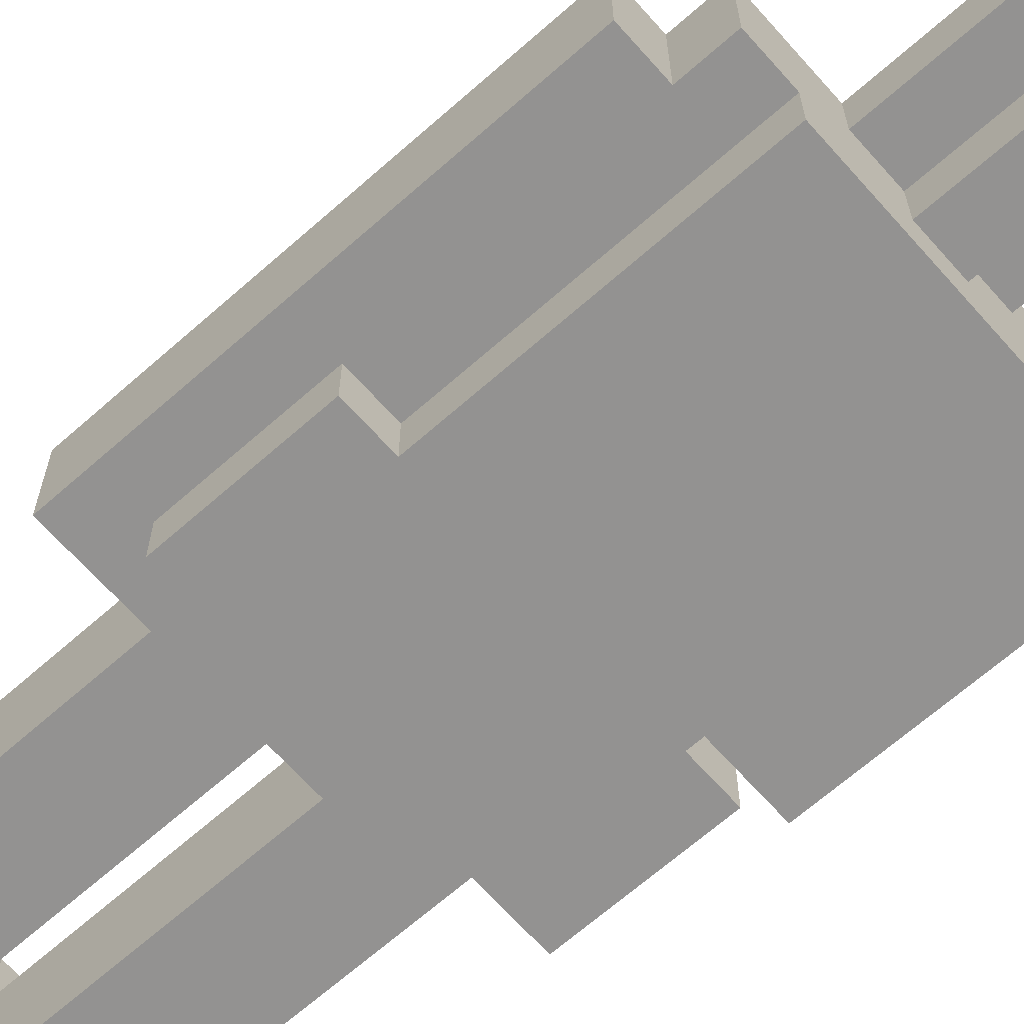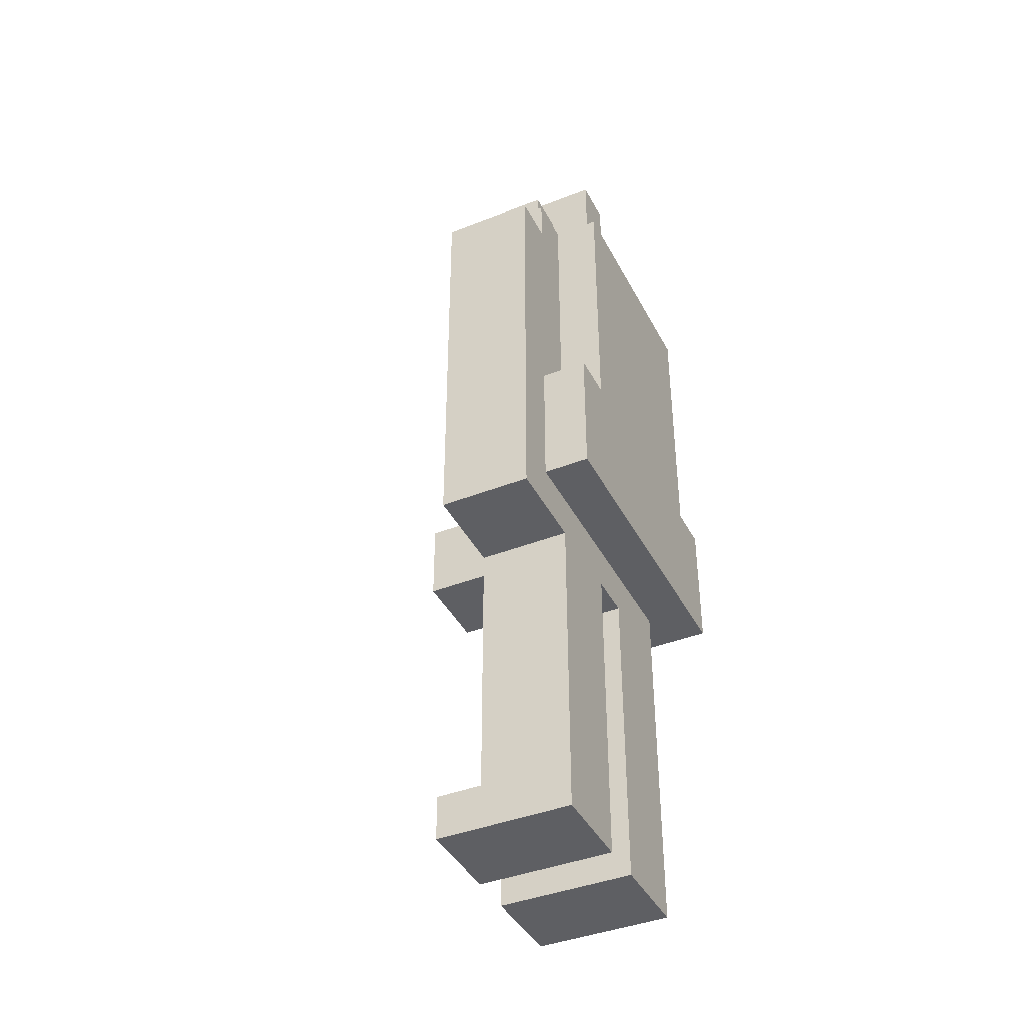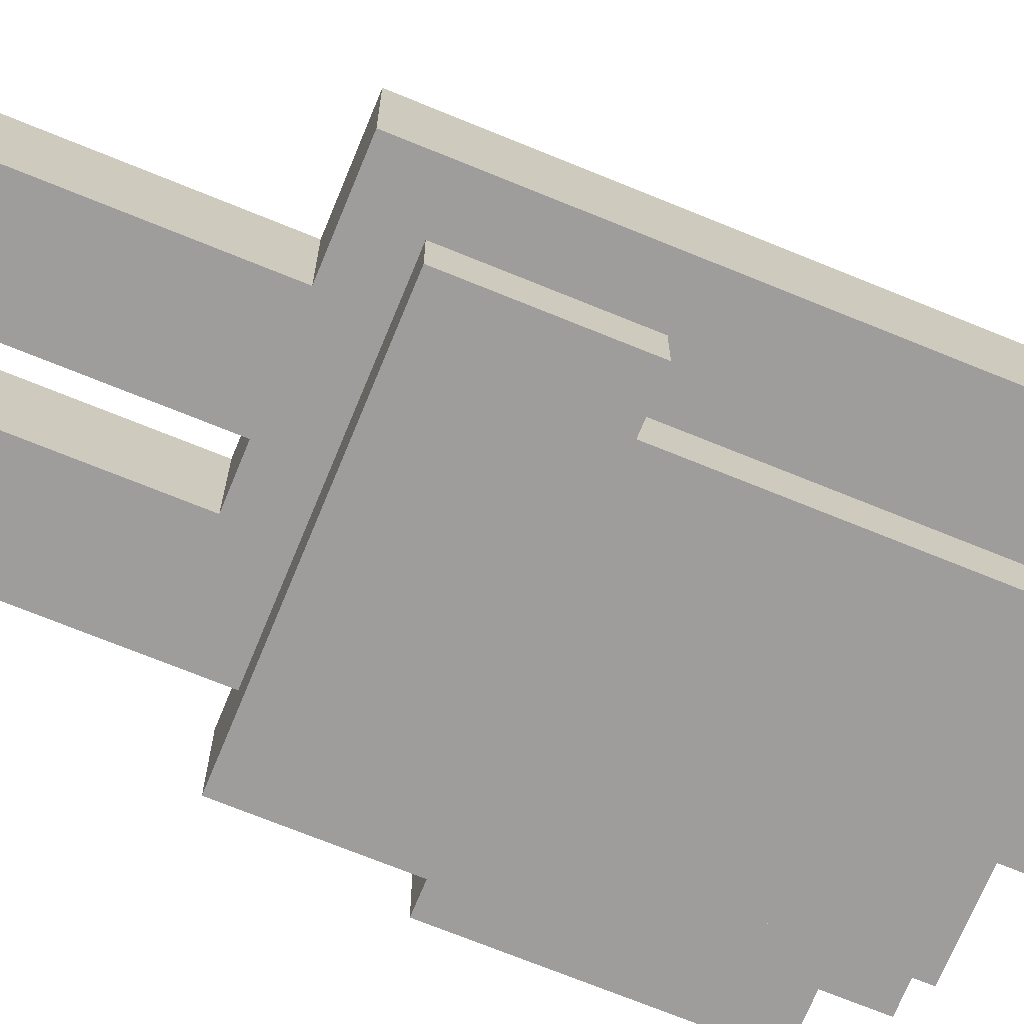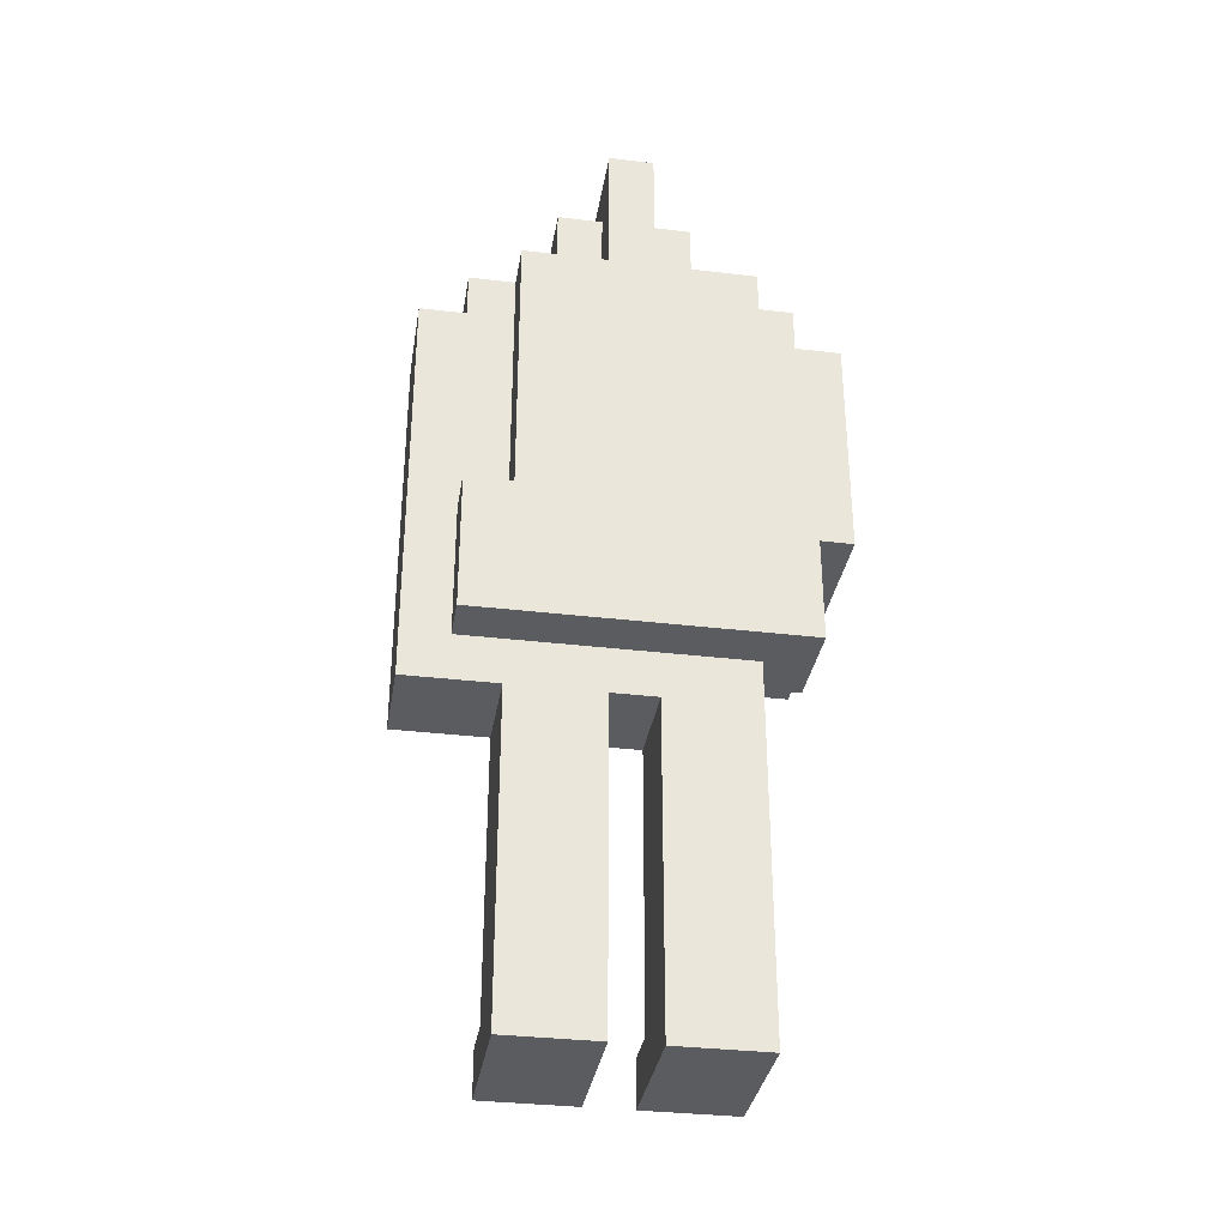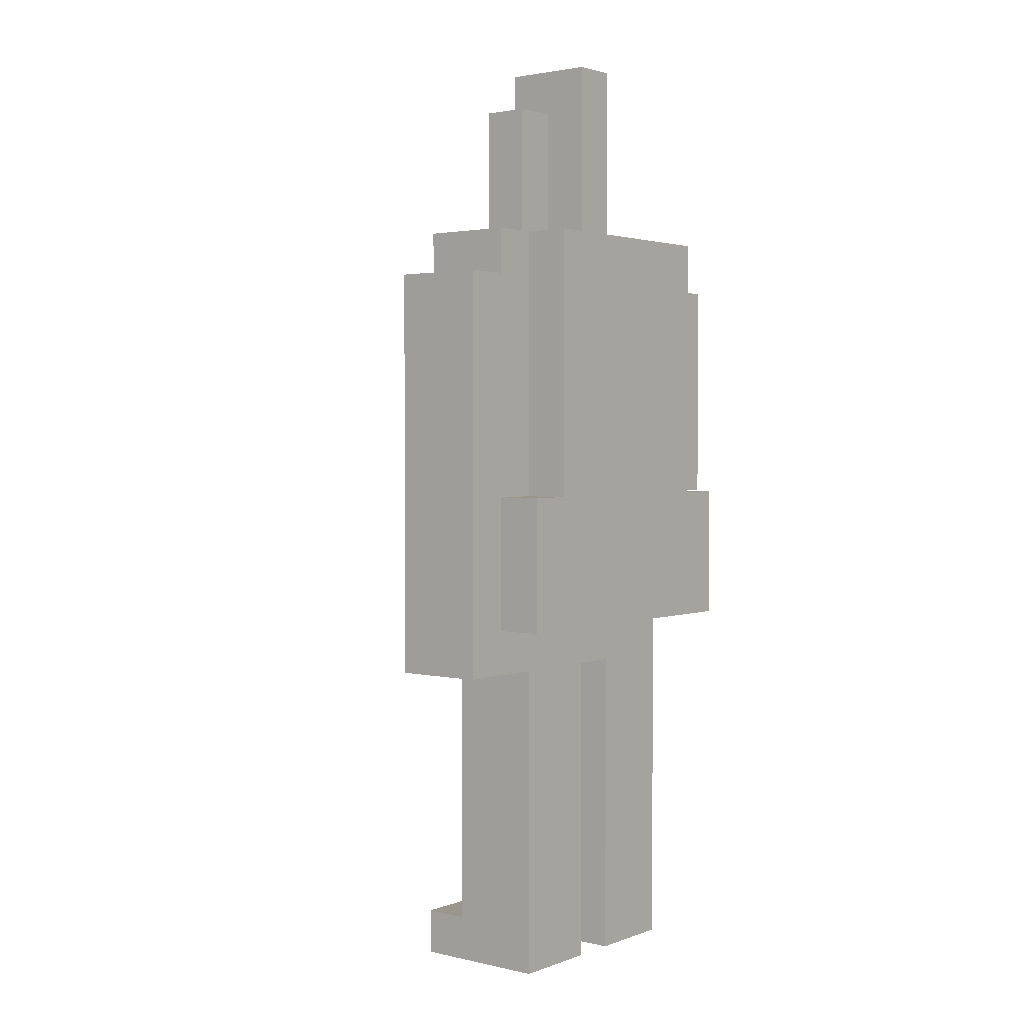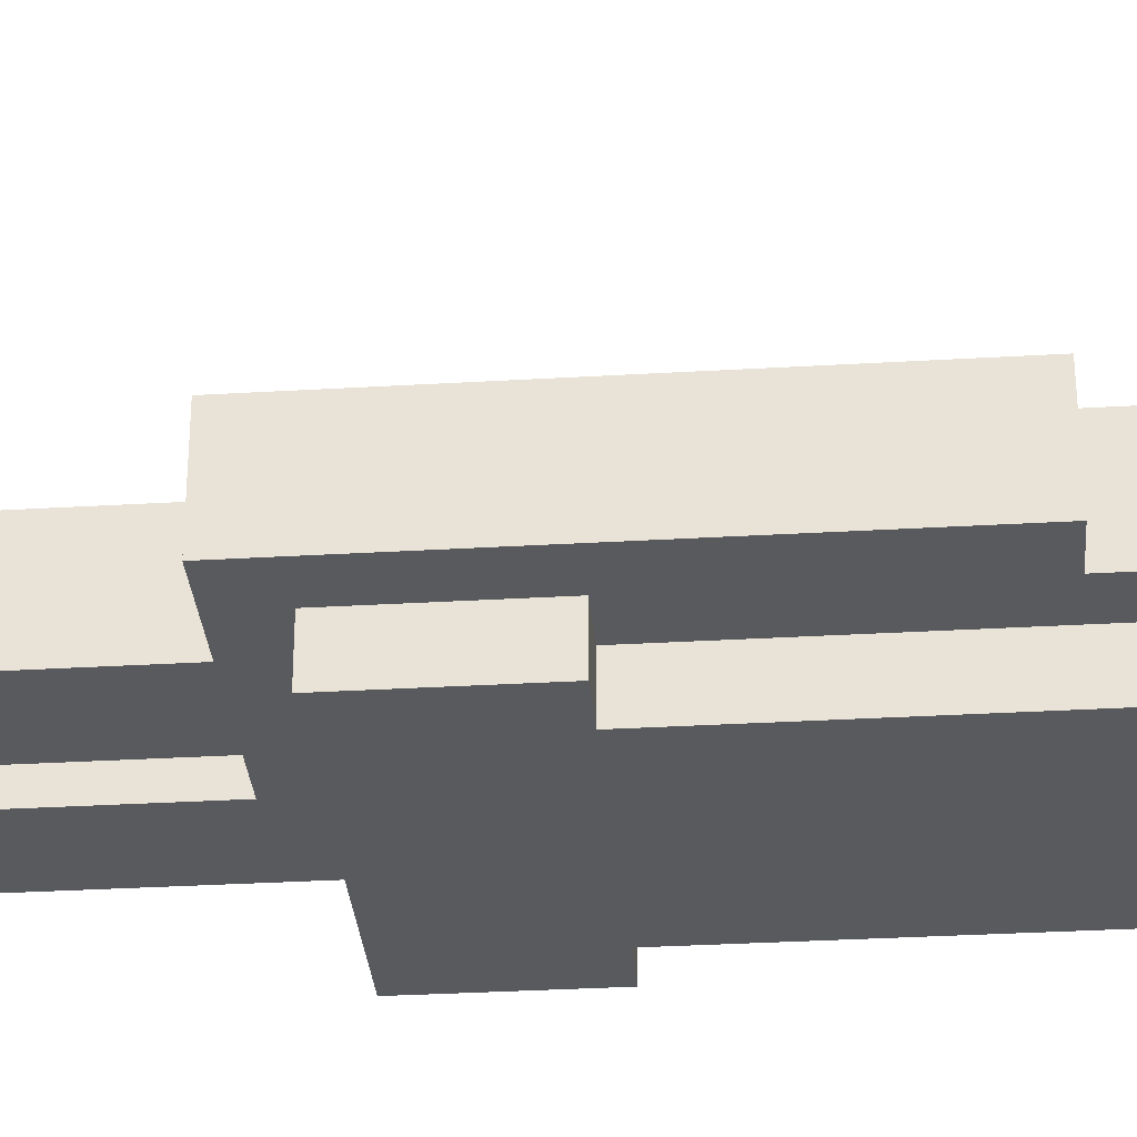
<metadata>
{"format":"obj","ext":"obj","renderer":"f3d","projection":"perspective","resolution":1024,"background":"white","views":[{"elev":-66.5,"azim":131.6,"up":"+Z"},{"elev":-40.9,"azim":115.6,"up":"+Y"},{"elev":-70.4,"azim":67.7,"up":"+Z"},{"elev":-33.9,"azim":170.8,"up":"+Y"},{"elev":2.3,"azim":128.7,"up":"+Y"},{"elev":-31.7,"azim":94.8,"up":"+Z"}]}
</metadata>
<code>
v -4.5 11 5
v -4.5 11 4
v -4.5 11 3
v -4.5 11 -1
v -4.5 13 5
v -4.5 13 4
v -4.5 13 3
v -4.5 13 1
v -4.5 16 1
v -4.5 16 -1
v -3.5 8 -0
v -3.5 8 -2
v -3.5 10 1
v -3.5 10 -0
v -3.5 11 1
v -3.5 11 -1
v -3.5 11 -2
v -3.5 16 1
v -3.5 16 -1
v -3.5 17 1
v -3.5 17 -1
v -2.5 0 2
v -2.5 0 1
v -2.5 0 -1
v -2.5 1 2
v -2.5 1 1
v -2.5 1 -1
v -2.5 8 -0
v -2.5 8 -1
v -2.5 9 1
v -2.5 9 -0
v -2.5 10 1
v -2.5 10 -0
v -2.5 11 -1
v -2.5 11 -2
v -2.5 17 -1
v -2.5 17 -2
v -1.5 17 1
v -1.5 17 -0
v -1.5 20 1
v -1.5 20 -0
v -0.5 17 -0
v -0.5 17 -1
v -0.5 20 1
v -0.5 20 -0
v -0.5 21 1
v -0.5 21 -1
v 0.5 0 2
v 0.5 0 1
v 0.5 0 -1
v 0.5 1 2
v 0.5 1 1
v 0.5 1 -1
v 0.5 7 1
v 0.5 7 -1
v -2.5 11 5
v -2.5 11 4
v -2.5 11 3
v -2.5 11 1
v -2.5 13 5
v -2.5 13 4
v -2.5 13 3
v -2.5 13 1
v -0.5 0 2
v -0.5 0 1
v -0.5 0 -1
v -0.5 1 2
v -0.5 1 1
v -0.5 1 -1
v -0.5 7 1
v -0.5 7 -1
v 0.5 17 -0
v 0.5 17 -1
v 0.5 20 1
v 0.5 20 -0
v 0.5 21 1
v 0.5 21 -1
v 1.5 17 1
v 1.5 17 -0
v 1.5 20 1
v 1.5 20 -0
v 2.5 0 2
v 2.5 0 1
v 2.5 0 -1
v 2.5 1 2
v 2.5 1 1
v 2.5 1 -1
v 2.5 7 1
v 2.5 7 -1
v 2.5 11 -1
v 2.5 11 -2
v 2.5 17 -1
v 2.5 17 -2
v 3.5 8 -1
v 3.5 8 -2
v 3.5 9 -1
v 3.5 11 -1
v 3.5 11 -2
v 3.5 16 1
v 3.5 16 -1
v 3.5 17 1
v 3.5 17 -1
v 4.5 7 1
v 4.5 7 -1
v 4.5 8 1
v 4.5 8 -1
v 4.5 9 1
v 4.5 9 -1
v 4.5 16 1
v 4.5 16 -1
v -4.5 11 5
v -4.5 13 5
v -2.5 11 5
v -2.5 13 5
v -2.5 0 2
v -2.5 1 2
v -0.5 0 2
v -0.5 1 2
v 0.5 0 2
v 0.5 1 2
v 2.5 0 2
v 2.5 1 2
v -4.5 13 1
v -4.5 16 1
v -3.5 10 1
v -3.5 11 1
v -3.5 16 1
v -3.5 17 1
v -2.5 1 1
v -2.5 9 1
v -2.5 10 1
v -2.5 11 1
v -2.5 13 1
v -1.5 10 1
v -1.5 17 1
v -1.5 20 1
v -0.5 1 1
v -0.5 7 1
v -0.5 9 1
v -0.5 10 1
v -0.5 17 1
v -0.5 18 1
v -0.5 20 1
v -0.5 21 1
v 0.5 1 1
v 0.5 7 1
v 0.5 9 1
v 0.5 10 1
v 0.5 17 1
v 0.5 18 1
v 0.5 20 1
v 0.5 21 1
v 1.5 10 1
v 1.5 17 1
v 1.5 20 1
v 2.5 1 1
v 2.5 7 1
v 2.5 8 1
v 2.5 9 1
v 2.5 10 1
v 3.5 16 1
v 3.5 17 1
v 4.5 7 1
v 4.5 8 1
v 4.5 9 1
v 4.5 16 1
v -3.5 8 -0
v -3.5 10 -0
v -2.5 8 -0
v -2.5 9 -0
v -2.5 10 -0
v -1.5 17 -0
v -1.5 20 -0
v -0.5 17 -0
v -0.5 20 -0
v 0.5 17 -0
v 0.5 20 -0
v 1.5 17 -0
v 1.5 20 -0
v -4.5 11 -1
v -4.5 16 -1
v -3.5 11 -1
v -3.5 16 -1
v -3.5 17 -1
v -2.5 0 -1
v -2.5 1 -1
v -2.5 8 -1
v -2.5 11 -1
v -2.5 17 -1
v -0.5 0 -1
v -0.5 1 -1
v -0.5 7 -1
v -0.5 17 -1
v -0.5 21 -1
v 0.5 0 -1
v 0.5 1 -1
v 0.5 7 -1
v 0.5 17 -1
v 0.5 21 -1
v 2.5 0 -1
v 2.5 1 -1
v 2.5 7 -1
v 2.5 8 -1
v 2.5 11 -1
v 2.5 17 -1
v 3.5 8 -1
v 3.5 9 -1
v 3.5 11 -1
v 3.5 16 -1
v 3.5 17 -1
v 4.5 7 -1
v 4.5 8 -1
v 4.5 9 -1
v 4.5 16 -1
v -3.5 8 -2
v -3.5 11 -2
v -2.5 11 -2
v -2.5 17 -2
v 2.5 11 -2
v 2.5 17 -2
v 3.5 8 -2
v 3.5 11 -2
v -2.5 0 2
v -0.5 0 2
v 0.5 0 2
v 2.5 0 2
v -2.5 0 1
v -0.5 0 1
v 0.5 0 1
v 2.5 0 1
v -2.5 0 -1
v -0.5 0 -1
v 0.5 0 -1
v 2.5 0 -1
v -0.5 7 1
v 0.5 7 1
v 2.5 7 1
v 4.5 7 1
v -0.5 7 -1
v 0.5 7 -1
v 2.5 7 -1
v 4.5 7 -1
v -3.5 8 -0
v -2.5 8 -0
v -2.5 8 -1
v 2.5 8 -1
v 3.5 8 -1
v -3.5 8 -2
v 3.5 8 -2
v -3.5 10 1
v -2.5 10 1
v -3.5 10 -0
v -2.5 10 -0
v -4.5 11 5
v -2.5 11 5
v -4.5 11 4
v -2.5 11 4
v -4.5 11 3
v -2.5 11 3
v -3.5 11 1
v -2.5 11 1
v -4.5 11 -1
v -3.5 11 -1
v -2.5 1 2
v -0.5 1 2
v 0.5 1 2
v 2.5 1 2
v -2.5 1 1
v -0.5 1 1
v 0.5 1 1
v 2.5 1 1
v -3.5 11 -1
v -2.5 11 -1
v 2.5 11 -1
v 3.5 11 -1
v -3.5 11 -2
v -2.5 11 -2
v 2.5 11 -2
v 3.5 11 -2
v -4.5 13 5
v -2.5 13 5
v -4.5 13 4
v -2.5 13 4
v -4.5 13 3
v -2.5 13 3
v -4.5 13 1
v -2.5 13 1
v -4.5 16 1
v -3.5 16 1
v 3.5 16 1
v 4.5 16 1
v -4.5 16 -1
v -3.5 16 -1
v 3.5 16 -1
v 4.5 16 -1
v -3.5 17 1
v -1.5 17 1
v 1.5 17 1
v 3.5 17 1
v -1.5 17 -0
v -0.5 17 -0
v 0.5 17 -0
v 1.5 17 -0
v -3.5 17 -1
v -2.5 17 -1
v -0.5 17 -1
v 0.5 17 -1
v 2.5 17 -1
v 3.5 17 -1
v -2.5 17 -2
v 2.5 17 -2
v -1.5 20 1
v -0.5 20 1
v 0.5 20 1
v 1.5 20 1
v -1.5 20 -0
v -0.5 20 -0
v 0.5 20 -0
v 1.5 20 -0
v -0.5 21 1
v 0.5 21 1
v -0.5 21 -1
v 0.5 21 -1
f 5 2 1
f 6 3 2
f 6 2 5
f 7 4 3
f 7 3 6
f 8 4 7
f 9 4 8
f 10 4 9
f 14 12 11
f 15 14 13
f 16 12 14
f 16 14 15
f 17 12 16
f 20 19 18
f 21 19 20
f 25 23 22
f 26 24 23
f 26 23 25
f 27 24 26
f 28 27 26
f 29 27 28
f 30 28 26
f 31 28 30
f 32 31 30
f 33 31 32
f 36 35 34
f 37 35 36
f 40 39 38
f 41 39 40
f 45 43 42
f 46 45 44
f 47 43 45
f 47 45 46
f 51 49 48
f 52 50 49
f 52 49 51
f 53 50 52
f 54 53 52
f 55 53 54
f 56 57 60
f 57 58 61
f 60 57 61
f 58 59 62
f 61 58 62
f 62 59 63
f 64 65 67
f 65 66 68
f 67 65 68
f 68 66 69
f 68 69 70
f 70 69 71
f 72 73 75
f 74 75 76
f 75 73 77
f 76 75 77
f 78 79 80
f 80 79 81
f 82 83 85
f 83 84 86
f 85 83 86
f 86 84 87
f 86 87 88
f 88 87 89
f 90 91 92
f 92 91 93
f 94 95 96
f 96 95 97
f 97 95 98
f 99 100 101
f 101 100 102
f 103 104 105
f 105 104 106
f 105 106 107
f 107 106 108
f 107 108 109
f 109 108 110
f 113 112 111
f 114 112 113
f 117 116 115
f 118 116 117
f 121 120 119
f 122 120 121
f 127 124 123
f 131 126 125
f 132 126 131
f 133 127 123
f 133 128 127
f 134 132 131
f 134 133 132
f 134 131 130
f 135 128 133
f 135 133 134
f 137 130 129
f 138 130 137
f 139 134 130
f 139 130 138
f 140 135 134
f 140 134 139
f 141 136 135
f 141 135 140
f 142 136 141
f 143 136 142
f 146 139 138
f 147 140 139
f 147 139 146
f 148 141 140
f 148 140 147
f 149 142 141
f 149 141 148
f 150 143 142
f 150 142 149
f 151 144 143
f 151 143 150
f 152 144 151
f 153 149 148
f 153 148 147
f 154 150 149
f 154 149 153
f 154 151 150
f 155 151 154
f 156 146 145
f 156 147 146
f 157 147 156
f 158 147 157
f 159 153 147
f 159 147 158
f 160 154 153
f 160 153 159
f 161 154 160
f 161 160 159
f 162 154 161
f 163 158 157
f 164 159 158
f 164 158 163
f 165 161 159
f 165 159 164
f 166 161 165
f 169 168 167
f 170 168 169
f 171 168 170
f 172 173 174
f 174 173 175
f 176 177 178
f 178 177 179
f 180 181 182
f 182 181 183
f 182 183 188
f 183 184 188
f 188 184 189
f 185 186 190
f 186 187 191
f 190 186 191
f 191 187 192
f 192 187 197
f 193 194 198
f 198 194 199
f 195 196 200
f 196 197 201
f 200 196 201
f 197 187 202
f 201 197 202
f 202 187 203
f 202 203 206
f 204 205 208
f 208 205 209
f 209 205 210
f 202 206 211
f 206 207 212
f 211 206 212
f 207 208 213
f 212 207 213
f 208 209 213
f 213 209 214
f 215 216 217
f 215 217 219
f 217 218 219
f 219 218 220
f 215 219 221
f 221 219 222
f 227 224 223
f 228 224 227
f 229 226 225
f 230 226 229
f 231 228 227
f 232 228 231
f 233 230 229
f 234 230 233
f 239 236 235
f 240 236 239
f 241 238 237
f 242 238 241
f 245 244 243
f 248 245 243
f 248 247 246
f 248 246 245
f 249 247 248
f 252 251 250
f 253 251 252
f 256 255 254
f 257 255 256
f 258 257 256
f 259 257 258
f 260 259 258
f 261 259 260
f 262 260 258
f 263 260 262
f 264 265 268
f 268 265 269
f 266 267 270
f 270 267 271
f 272 273 276
f 276 273 277
f 274 275 278
f 278 275 279
f 280 281 282
f 282 281 283
f 282 283 284
f 284 283 285
f 284 285 286
f 286 285 287
f 288 289 292
f 292 289 293
f 290 291 294
f 294 291 295
f 296 297 300
f 298 299 303
f 300 301 304
f 296 300 304
f 304 301 305
f 305 301 306
f 302 303 307
f 303 299 308
f 307 303 308
f 308 299 309
f 305 306 310
f 306 307 310
f 307 308 310
f 310 308 311
f 312 313 316
f 316 313 317
f 314 315 318
f 318 315 319
f 320 321 322
f 322 321 323

</code>
